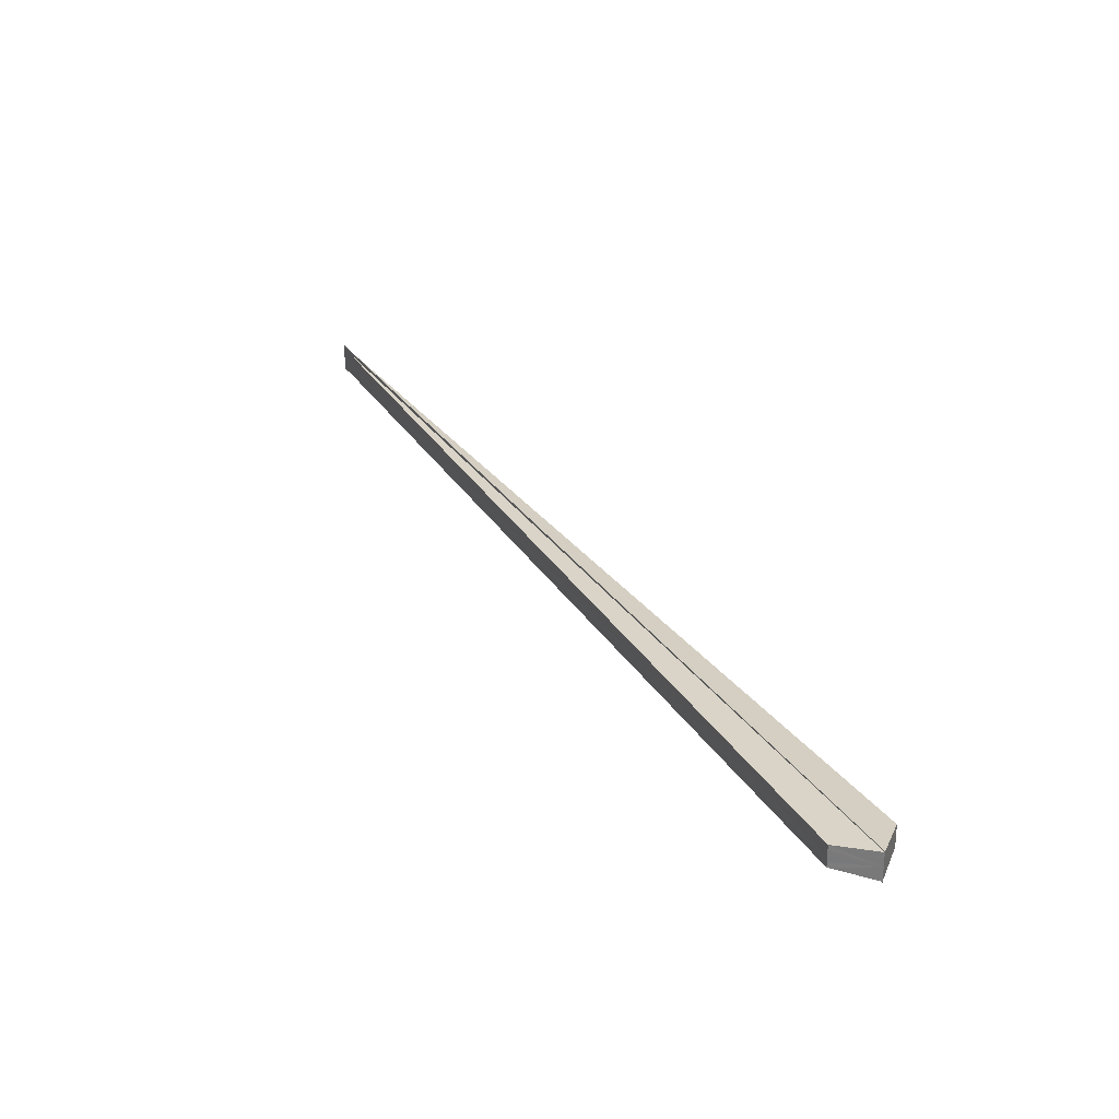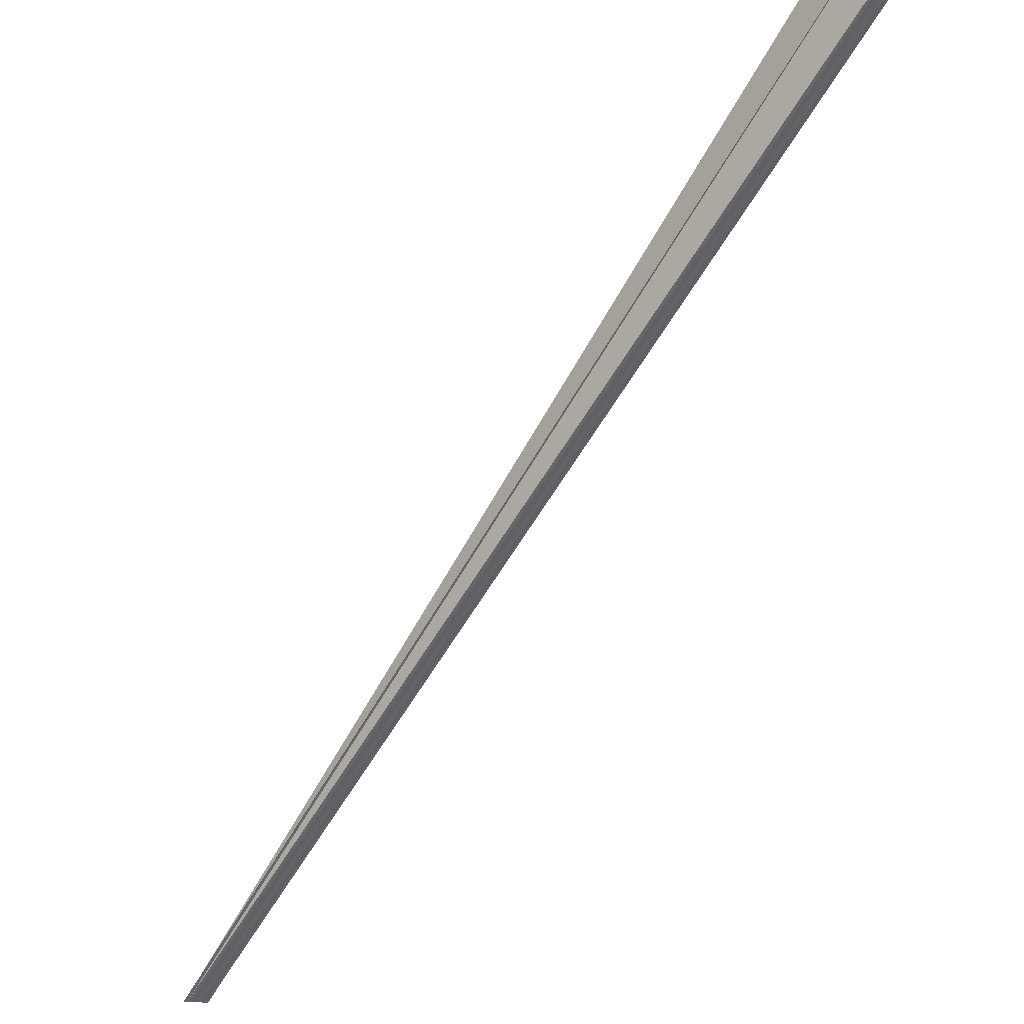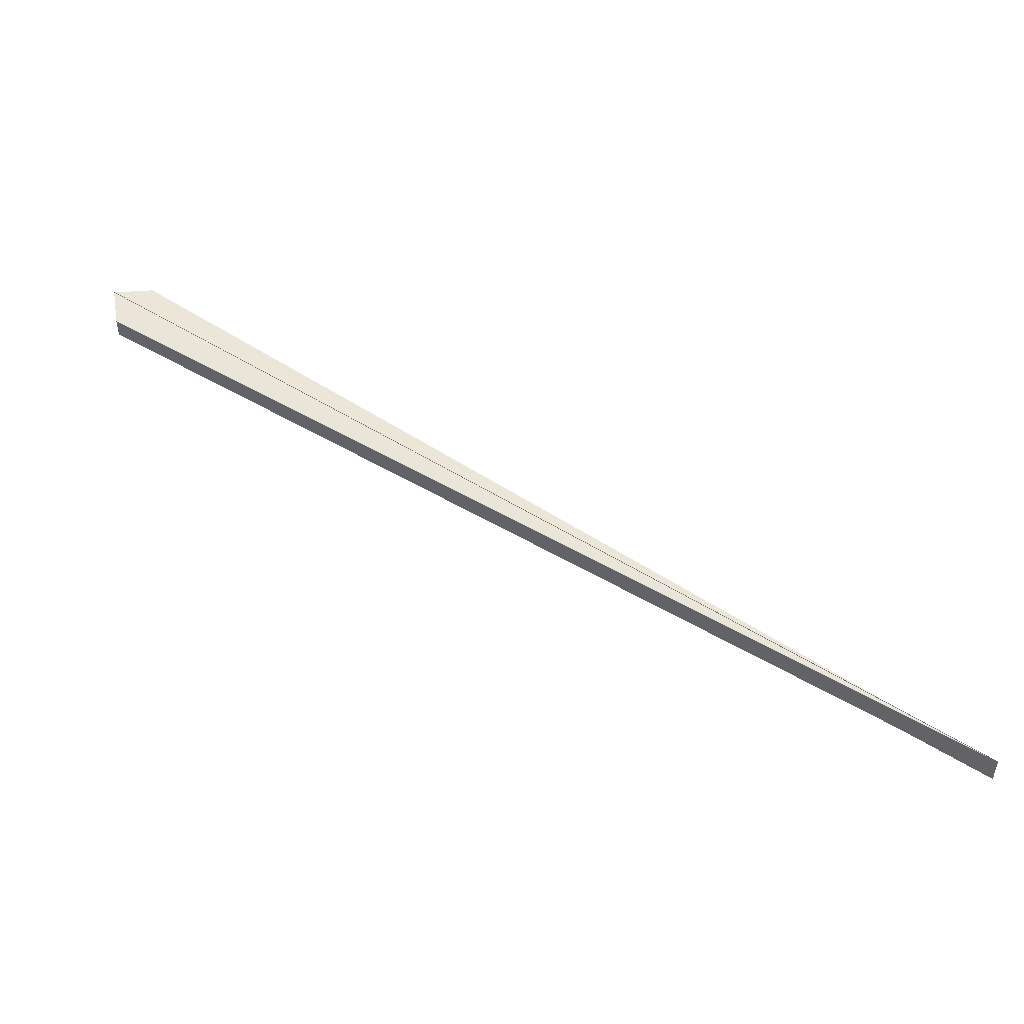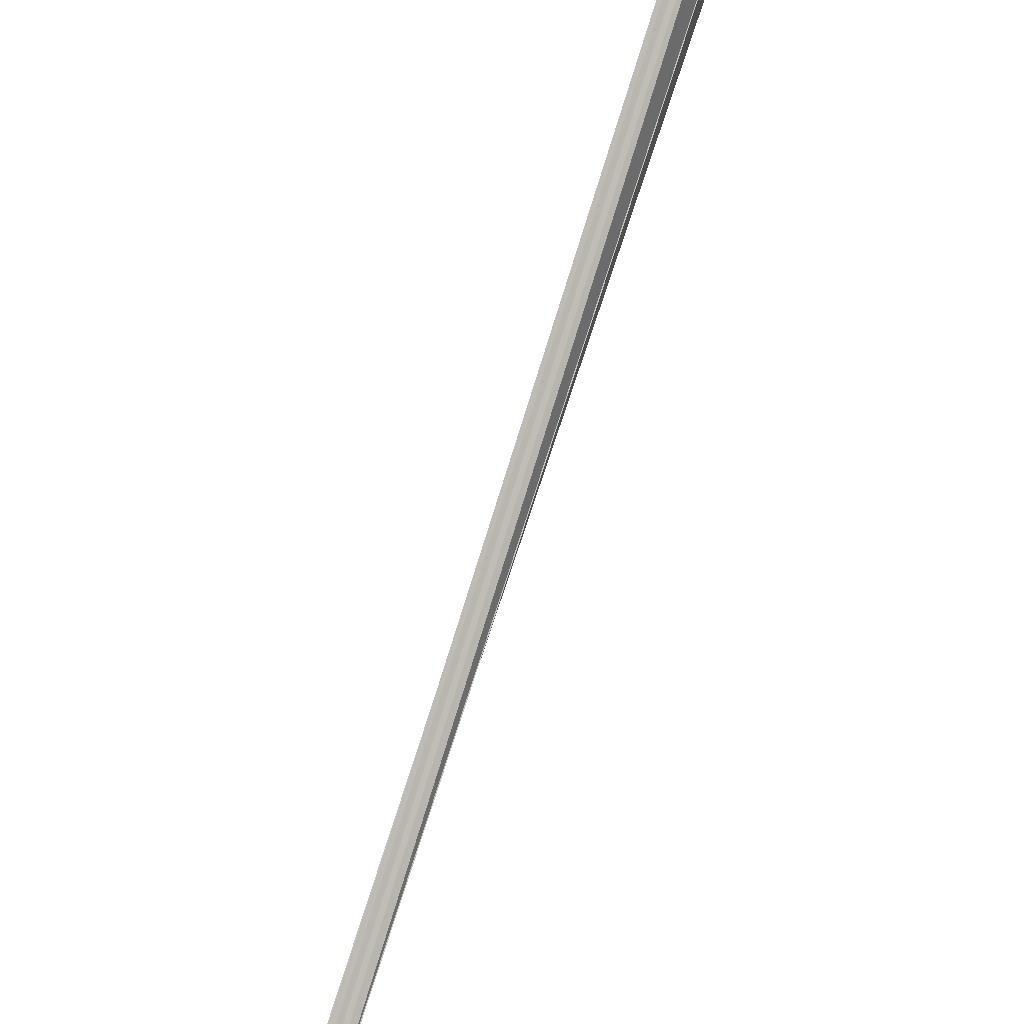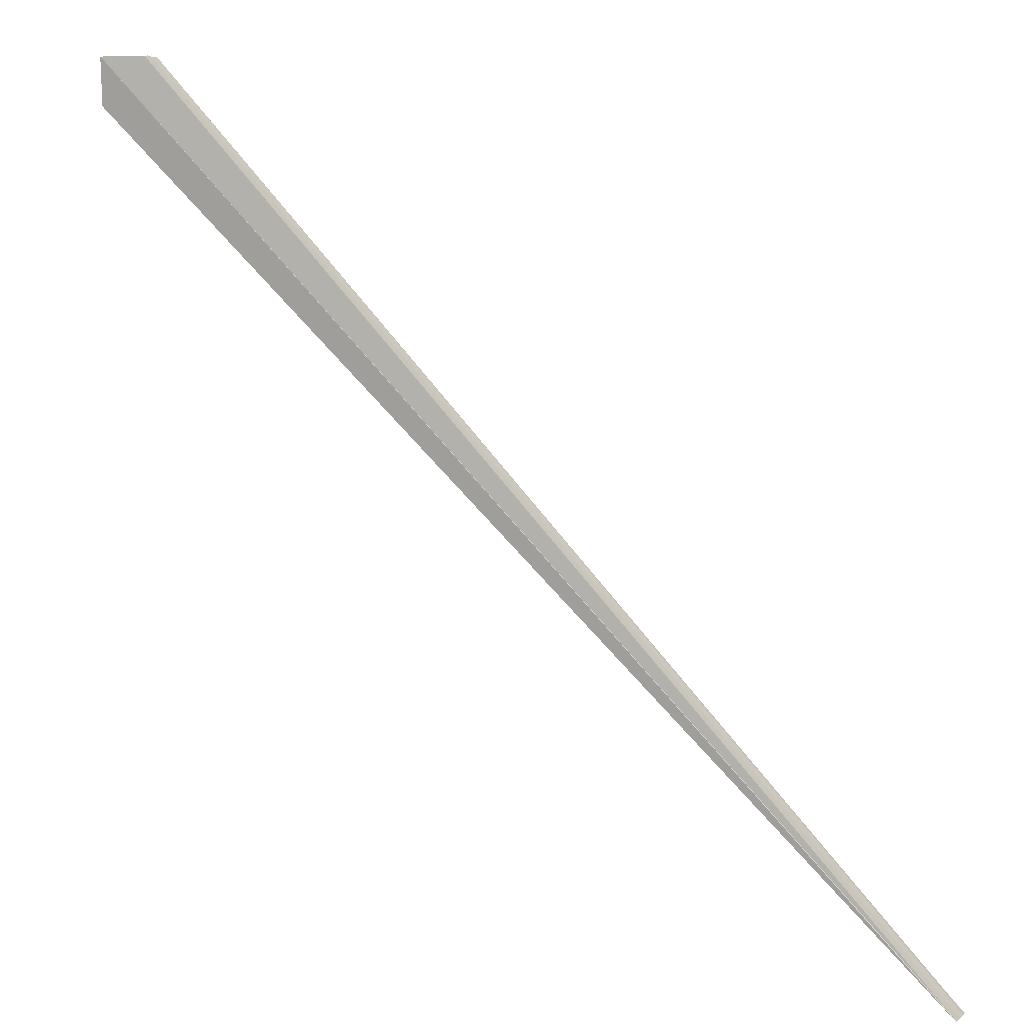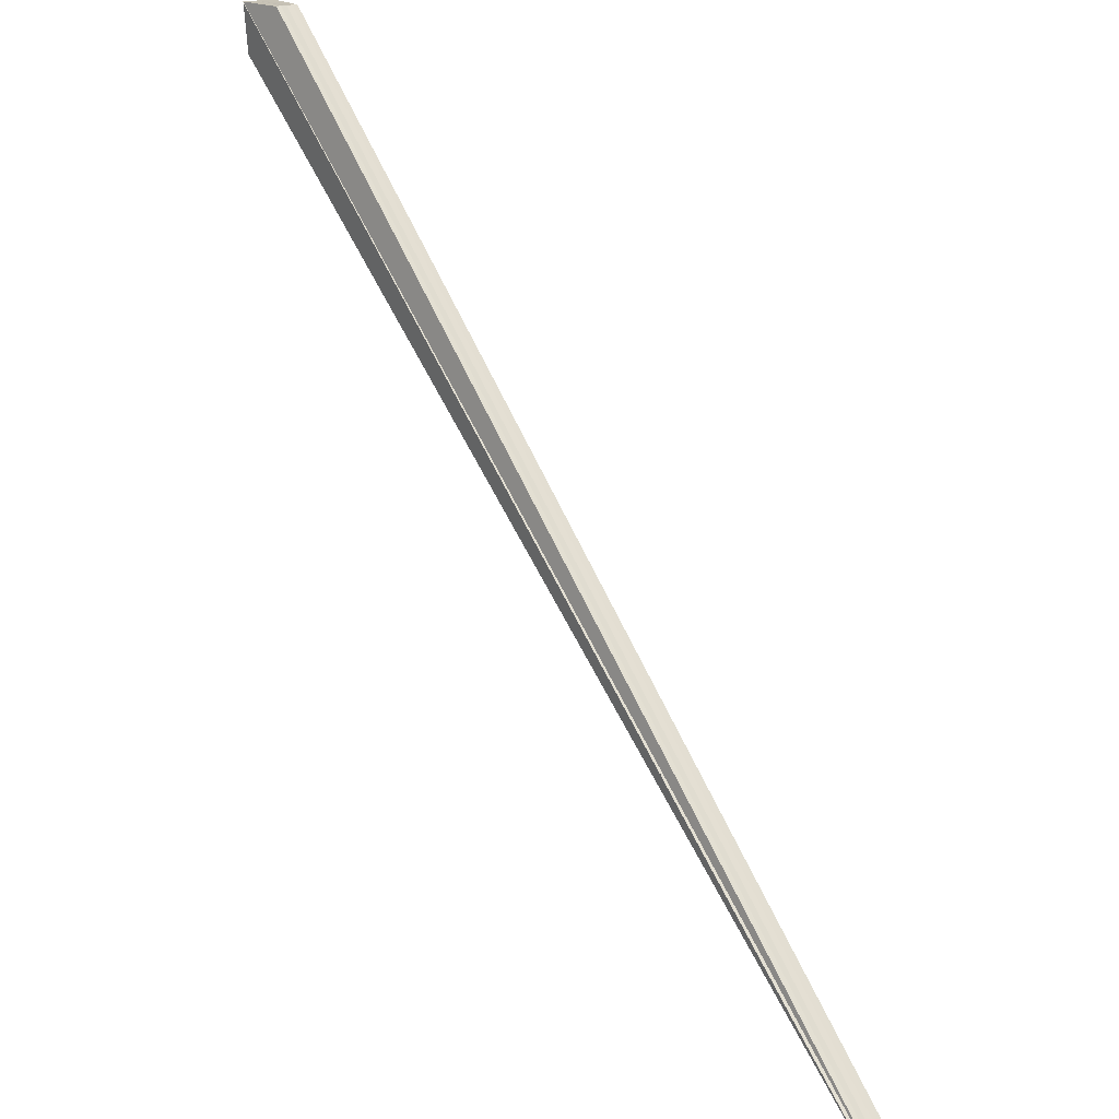
<metadata>
{"format":"obj","ext":"obj","renderer":"f3d","projection":"perspective","resolution":1024,"background":"white","views":[{"elev":27.8,"azim":-161.3,"up":"+Z"},{"elev":-14.6,"azim":-137.3,"up":"+Y"},{"elev":48.5,"azim":-9.6,"up":"+Z"},{"elev":44.2,"azim":116.2,"up":"+Y"},{"elev":6.0,"azim":23.1,"up":"+Y"},{"elev":18.3,"azim":49.8,"up":"+Y"}]}
</metadata>
<code>
o 18932
v 2162 1865 11.43
v 2162 1865 11.43
v 2162 1865 11.43
v 2162 1865 11.43
v 2162 1865 11.43
v 2162 1865 11.43
v 2162 1865 11.43
v 2162 1865 11.43
v 2162 1865 11.43
v 2162 1865 11.43
v 2162 1865 11.43
v 2162 1865 11.43
v 2162 1865 11.43
v 2162 1865 11.43
v 2162 1865 11.43
v 2162 1865 11.43
v 2162 1865 11.43
v 2162 1865 11.43
v 2162 1865 11.43
v 2162 1865 11.43
v 2162 1865 11.43
v 2162 1865 11.43
v 2162 1865 11.43
v 2162 1865 11.43
v 2162 1865 11.43
v 2162 1865 11.43
v 2162 1865 11.43
v 2162 1865 11.43
v 2162 1865 11.43
v 2162 1865 11.43
v 2162 1865 11.43
v 2162 1865 11.44
v 2162 1865 11.43
v 2162 1865 11.44
v 2162 1865 11.43
v 2162 1865 11.44
v 2162 1865 11.44
v 2162 1865 11.44
v 2162 1865 11.44
v 2162 1865 11.44
v 2162 1865 11.43
v 2162 1865 11.44
v 2162 1865 11.43
v 2162 1865 11.44
v 2162 1865 11.44
v 2162 1865 11.44
v 2162 1865 11.44
v 2162 1865 11.43
v 2162 1865 11.43
v 2162 1865 11.43
v 2162 1865 11.43
v 2162 1865 11.43
v 2162 1865 11.43
v 2162 1865 11.43
v 2162 1865 11.43
v 2162 1865 11.43
v 2162 1865 11.43
v 2162 1865 11.43
v 2162 1865 11.43
v 2162 1865 11.43
v 2162 1865 11.43
v 2162 1865 11.44
v 2162 1865 11.43
f 1 2 3
f 4 2 5
f 2 1 6
f 7 8 6
f 3 8 9
f 2 10 9
f 10 11 12
f 13 7 6
f 13 3 9
f 14 11 15
f 16 12 15
f 9 17 18
f 13 9 18
f 19 20 15
f 21 22 19
f 23 24 15
f 25 24 26
f 23 27 28
f 28 29 30
f 16 31 32
f 33 34 31
f 35 34 32
f 36 37 32
f 38 39 36
f 40 41 32
f 42 41 43
f 40 44 45
f 45 46 47
f 48 33 49
f 50 48 51
f 49 52 53
f 13 49 53
f 13 54 49
f 54 55 49
f 1 48 54
f 13 6 54
f 6 56 54
f 48 1 57
f 58 55 57
f 13 58 57
f 57 56 3
f 13 57 3
f 59 60 61
f 59 62 63

</code>
